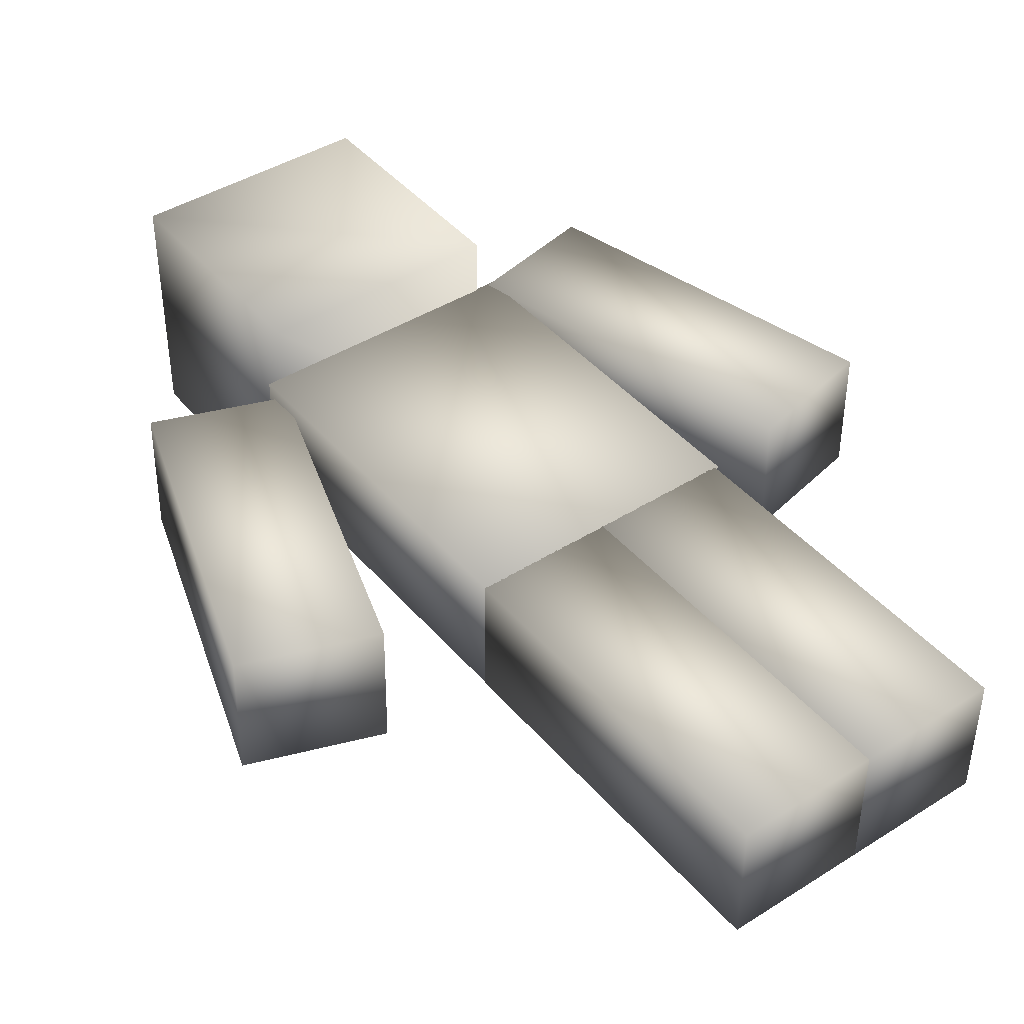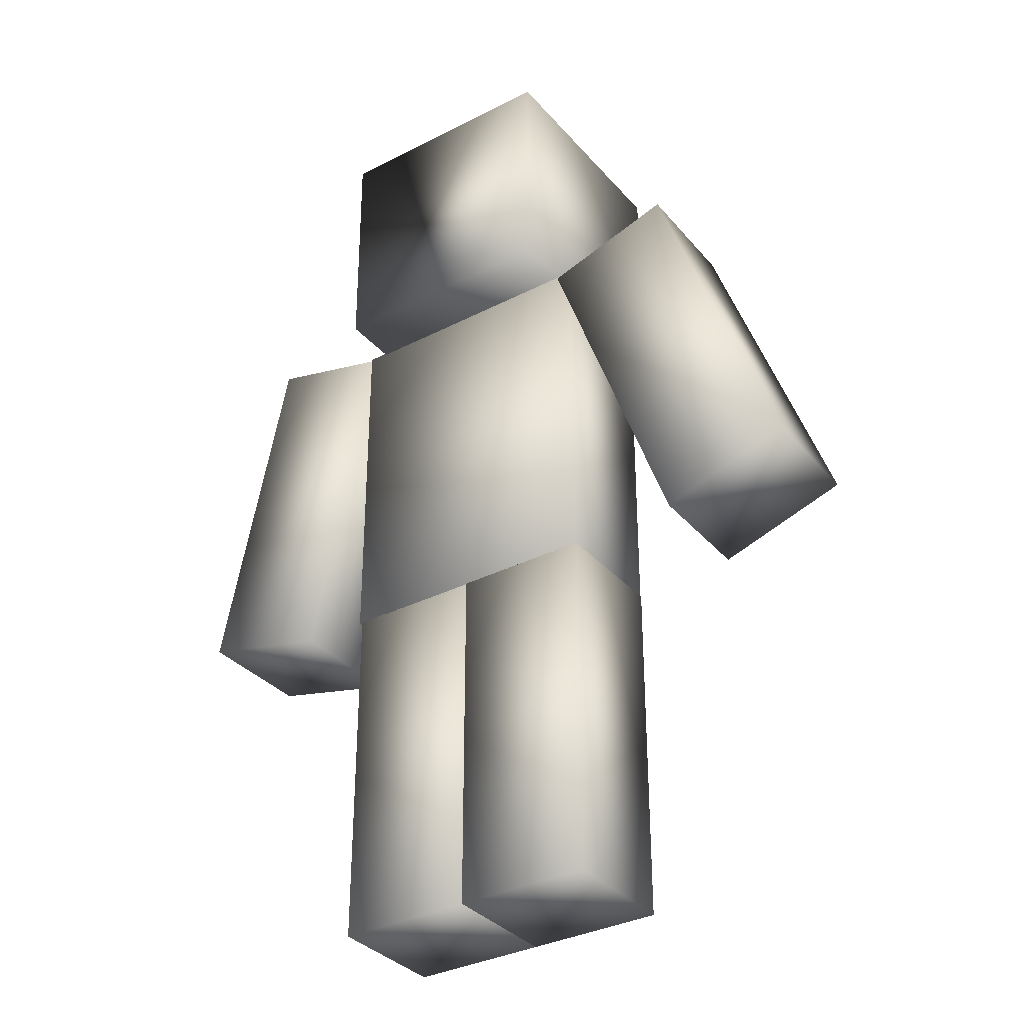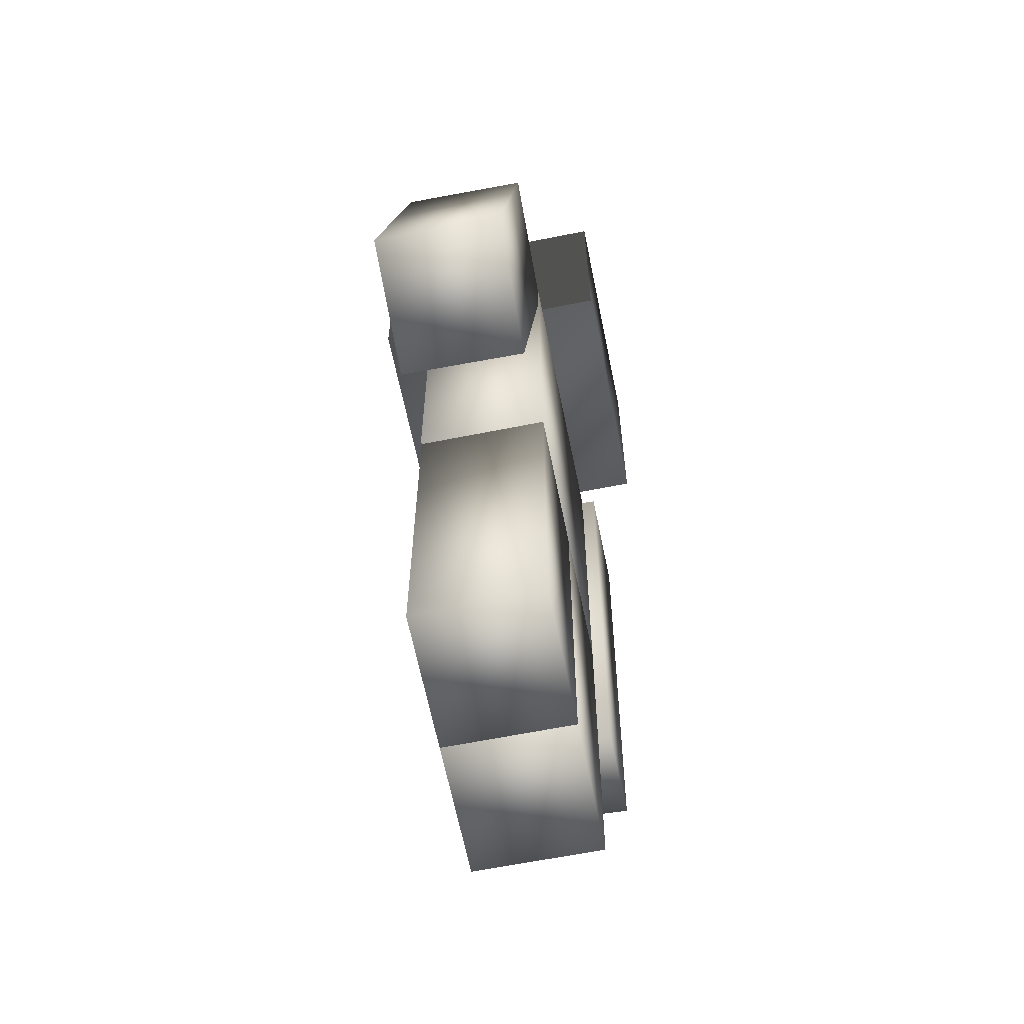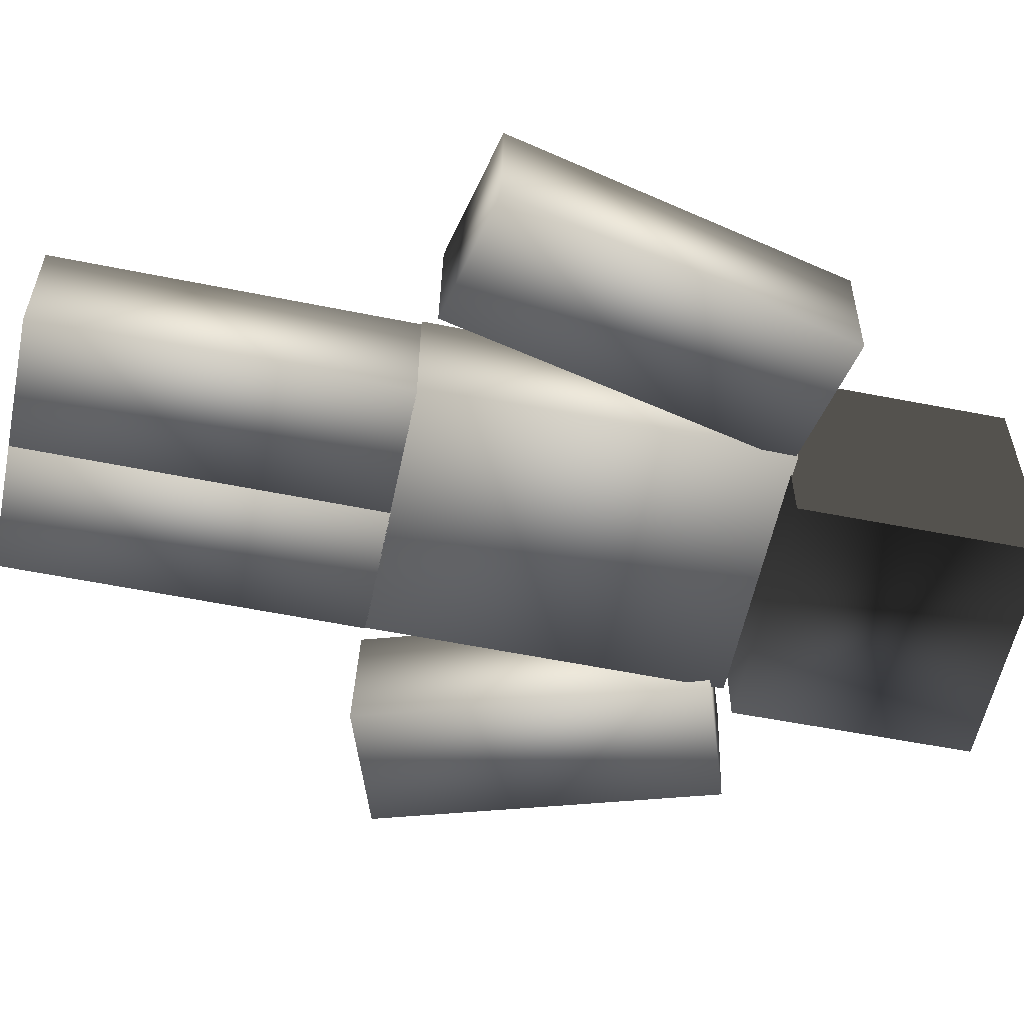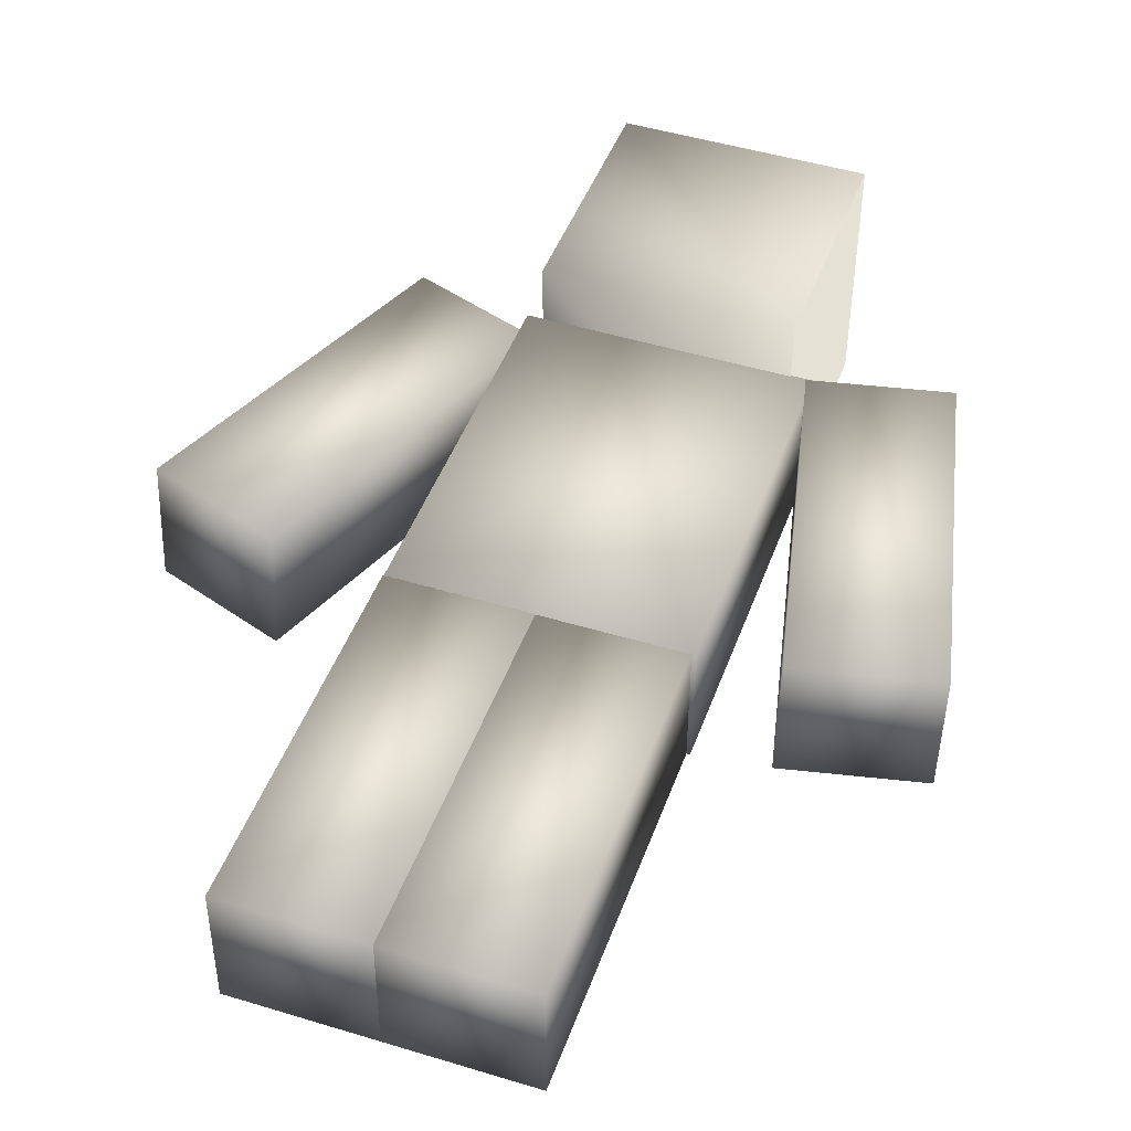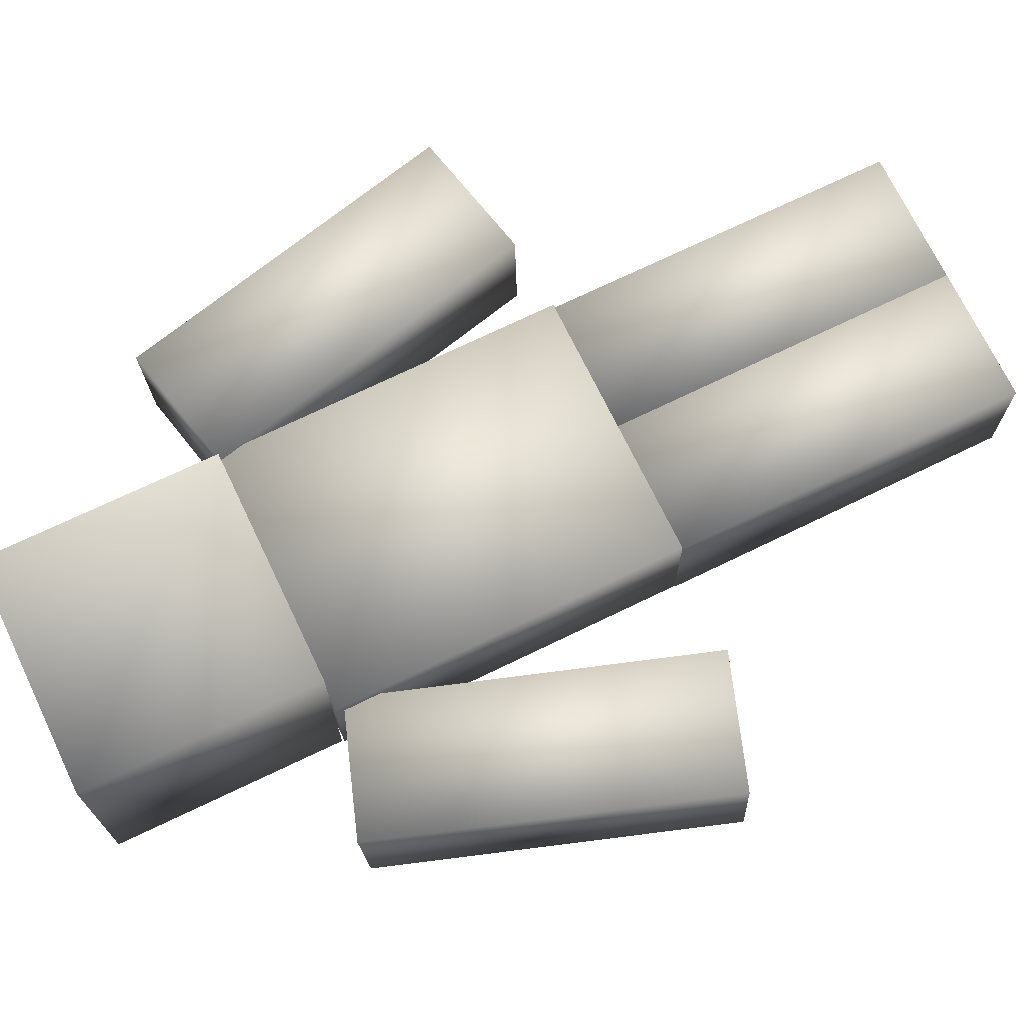
<metadata>
{"format":"obj","ext":"obj","renderer":"f3d","projection":"perspective","resolution":1024,"background":"white","views":[{"elev":43.0,"azim":-37.1,"up":"+Z"},{"elev":-34.3,"azim":-145.3,"up":"+Y"},{"elev":-63.7,"azim":101.6,"up":"+Y"},{"elev":-57.1,"azim":78.1,"up":"+Z"},{"elev":45.5,"azim":19.2,"up":"+Z"},{"elev":71.8,"azim":-115.9,"up":"+Z"}]}
</metadata>
<code>
v 2.72 3.797 0.62
v 1.611 3.549 0.636
v 1.599 3.535 -0.407
v 2.708 3.782 -0.423
v 2.066 6.719 0.5864
v 0.9574 6.472 0.6024
v 2.054 6.705 -0.4566
v 0.9456 6.457 -0.4407
f 2 4 1
f 5 2 1
f 5 4 7
f 6 3 2
f 8 4 3
f 5 8 6
f 2 3 4
f 5 6 2
f 5 1 4
f 6 8 3
f 8 7 4
f 5 7 8
v -0.1542 3.497 0.603
v 0.982 3.497 0.599
v 0.9783 3.497 -0.4442
v -0.1579 3.497 -0.4402
v -0.1542 0.5026 0.603
v 0.982 0.5026 0.599
v -0.1579 0.5026 -0.4402
v 0.9783 0.5026 -0.4442
f 10 12 9
f 13 10 9
f 9 15 13
f 14 11 10
f 16 12 11
f 15 14 13
f 10 11 12
f 13 14 10
f 9 12 15
f 14 16 11
f 16 15 12
f 15 16 14
v -1.286 6.486 0.6071
v 1.009 6.486 0.5989
v 1.005 6.486 -0.4443
v -1.29 6.486 -0.4361
v -1.286 3.492 0.6071
v 1.009 3.492 0.5989
v -1.29 3.492 -0.4361
v 1.005 3.492 -0.4443
f 17 19 20
f 21 18 17
f 17 23 21
f 22 19 18
f 19 23 20
f 21 24 22
f 17 18 19
f 21 22 18
f 17 20 23
f 22 24 19
f 19 24 23
f 21 23 24
v 0.8536 8.474 1.078
v 0.8404 6.474 1.078
v 0.8404 6.474 1.078
v 0.8536 8.474 1.078
v 0.8465 8.474 -0.9222
v -1.153 8.487 -0.915
v -1.146 8.487 1.085
v -1.16 6.487 1.085
v 0.8465 8.474 -0.9222
v -1.167 6.487 -0.9149
v 0.8333 6.474 -0.9221
v 0.8333 6.474 -0.9221
f 25 27 28
f 30 25 29
f 31 26 25
f 29 28 33
f 35 32 34
f 26 36 27
f 36 28 27
f 34 29 35
f 35 33 36
f 32 30 34
f 25 26 27
f 30 31 25
f 31 32 26
f 29 25 28
f 35 26 32
f 26 35 36
f 36 33 28
f 34 30 29
f 35 29 33
f 32 31 30
v -1.294 3.497 0.6071
v -0.1573 3.497 0.603
v -0.161 3.497 -0.4401
v -1.297 3.497 -0.4361
v -1.294 0.5026 0.6071
v -0.1573 0.5026 0.603
v -1.297 0.5026 -0.4361
v -0.161 0.5026 -0.4401
f 38 40 37
f 41 38 37
f 37 43 41
f 42 39 38
f 44 40 39
f 43 42 41
f 38 39 40
f 41 42 38
f 37 40 43
f 42 44 39
f 44 43 40
f 43 44 42
v -2.267 6.761 0.5097
v -1.194 6.388 0.4844
v -1.23 6.354 -0.5576
v -2.303 6.727 -0.5323
v -3.247 3.934 0.6364
v -2.174 3.561 0.6111
v -3.283 3.9 -0.4056
v -2.21 3.527 -0.4309
f 46 48 45
f 49 46 45
f 49 48 51
f 50 47 46
f 52 48 47
f 51 50 49
f 46 47 48
f 49 50 46
f 49 45 48
f 50 52 47
f 52 51 48
f 51 52 50

</code>
